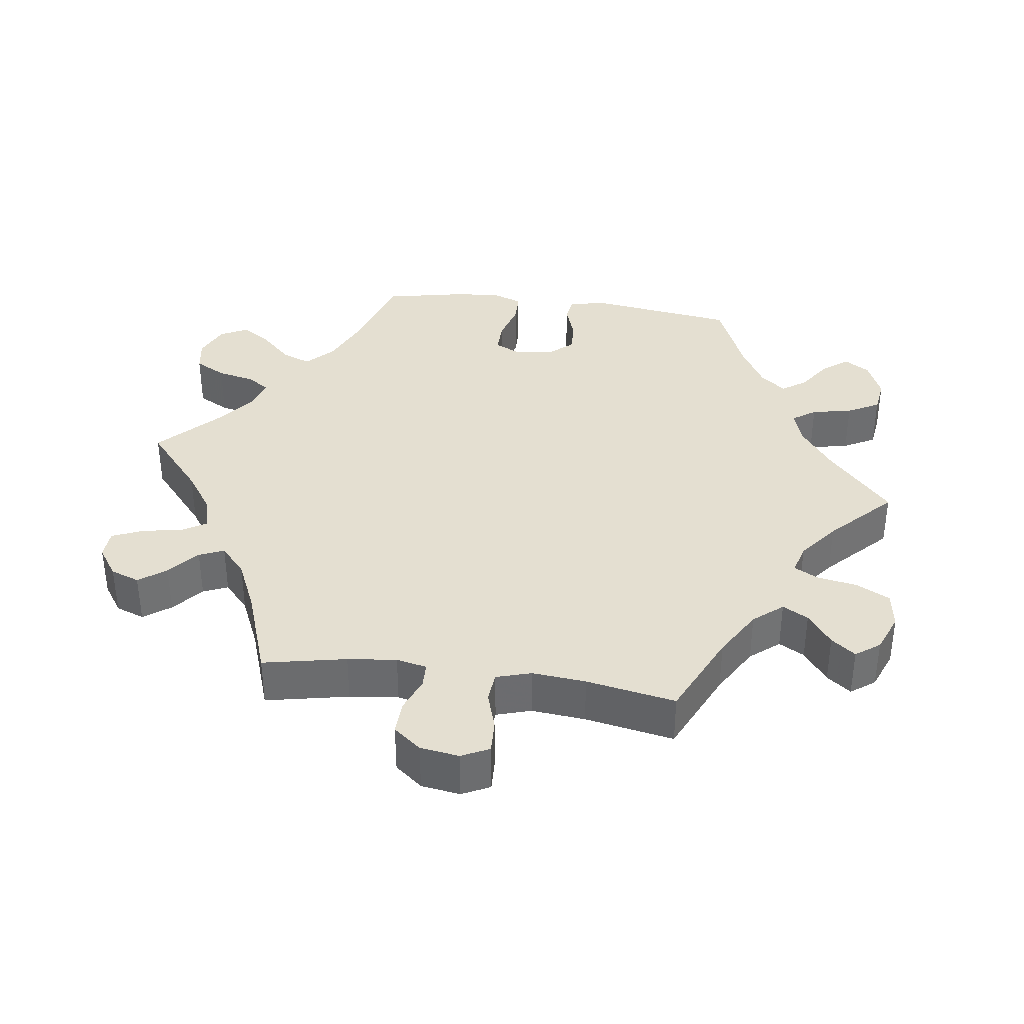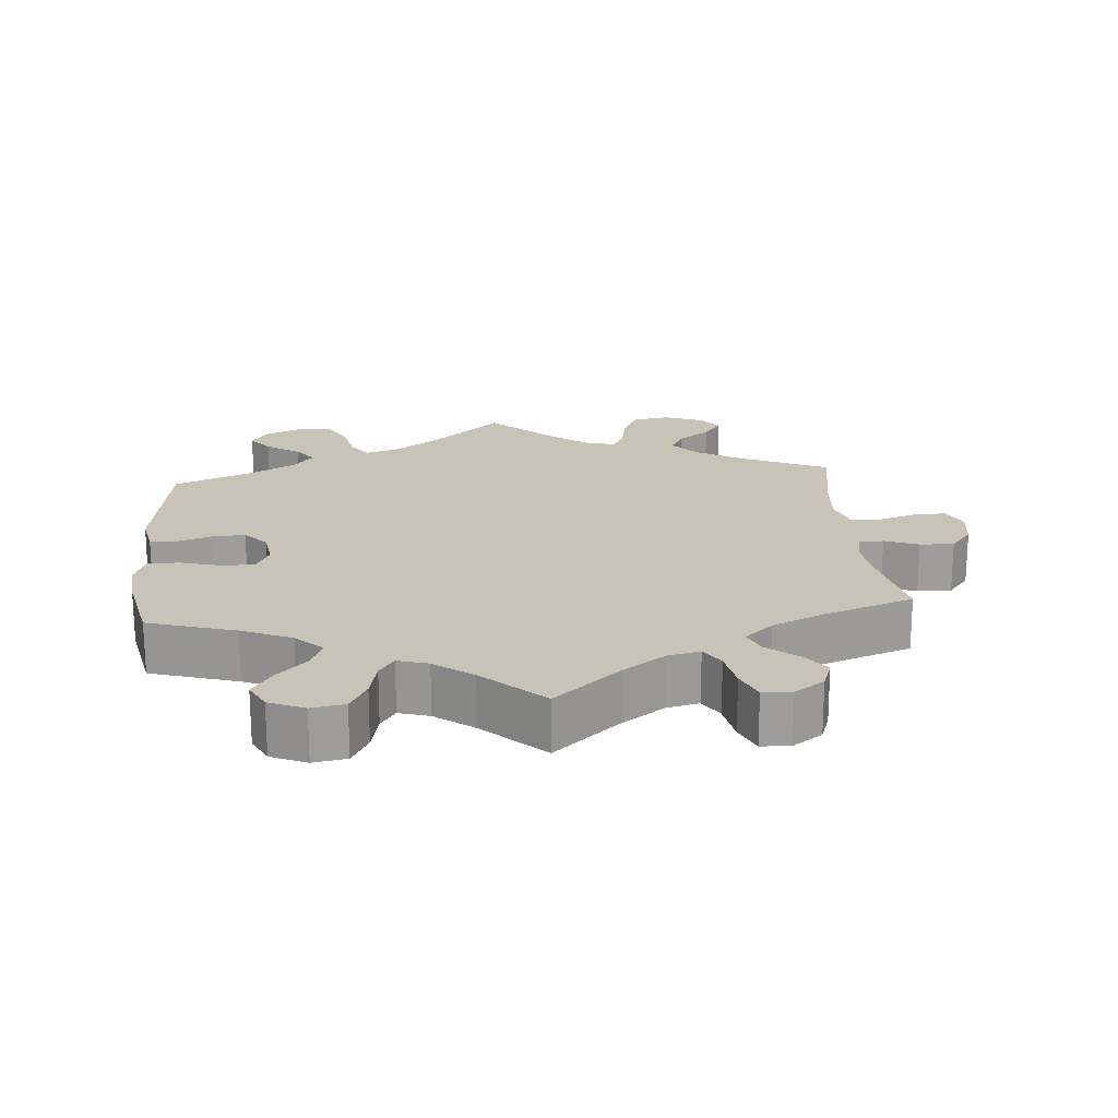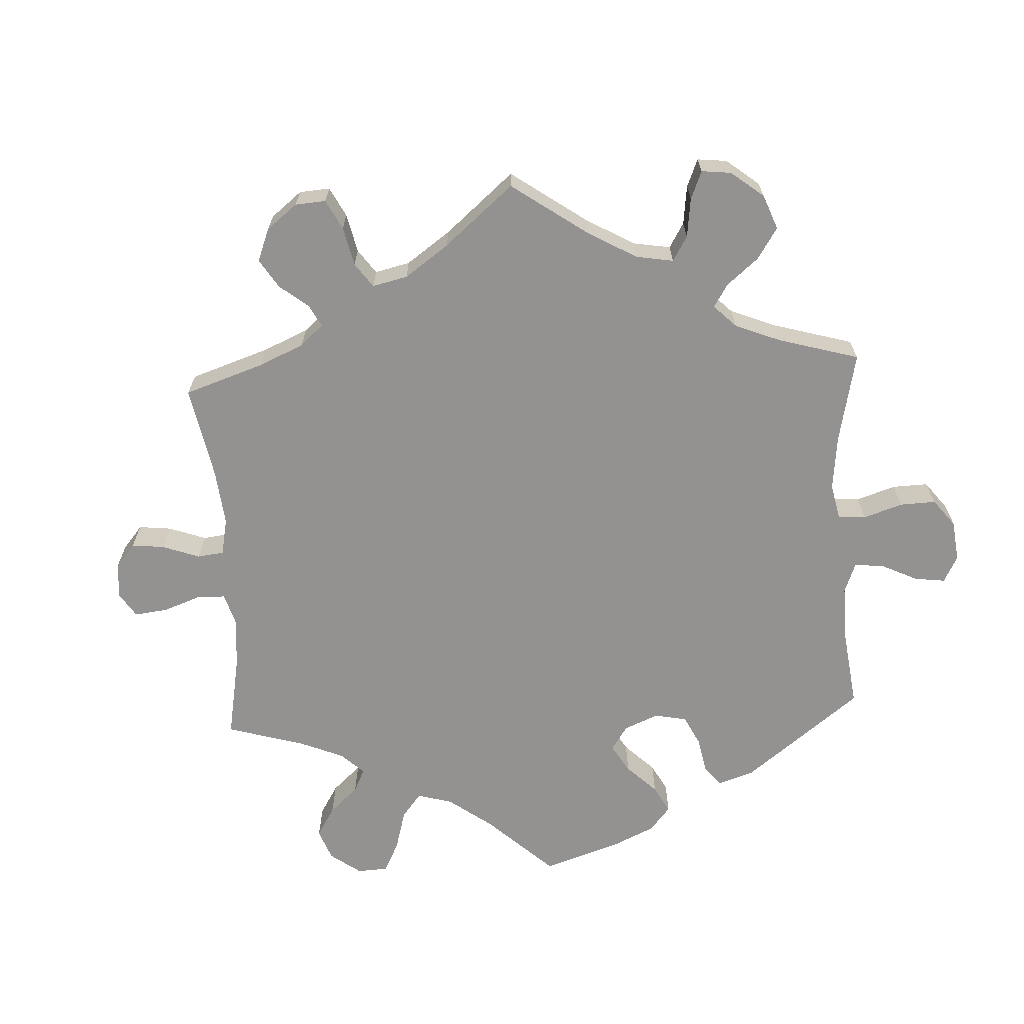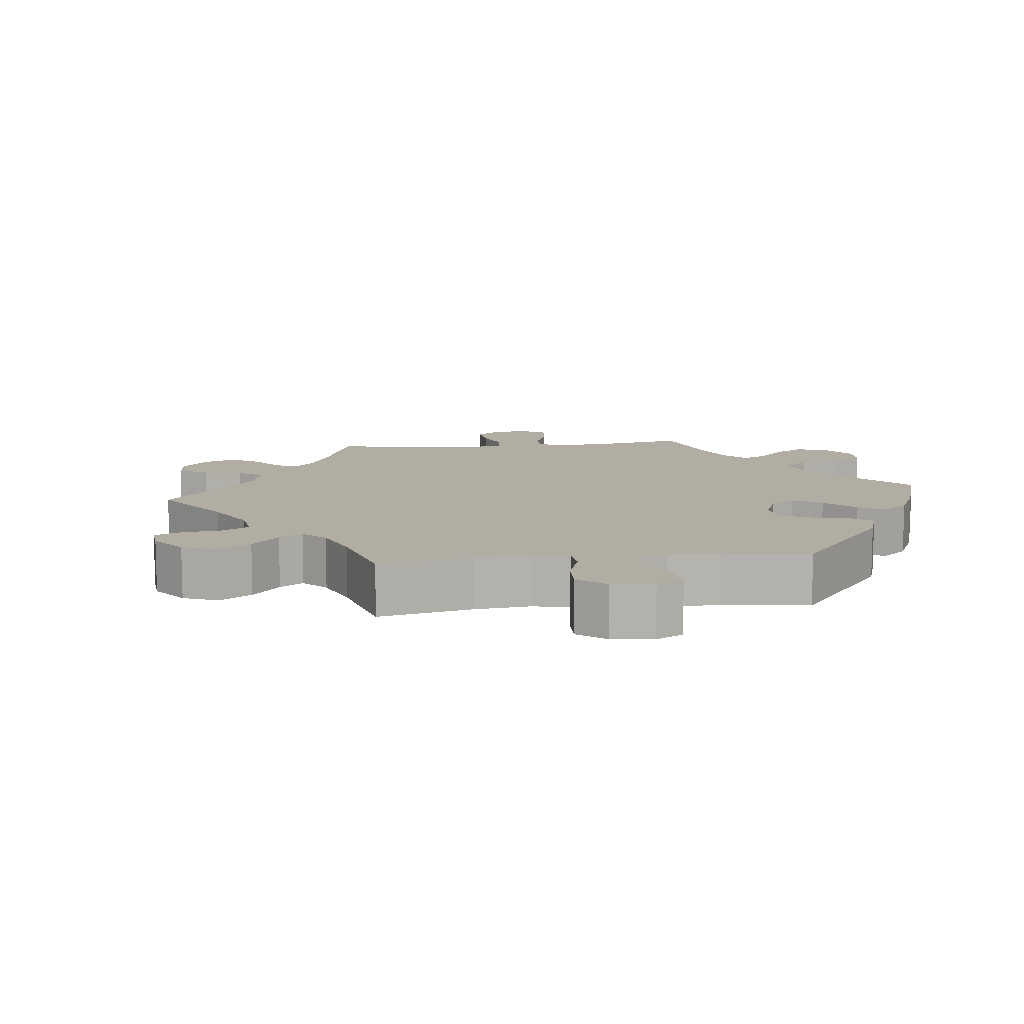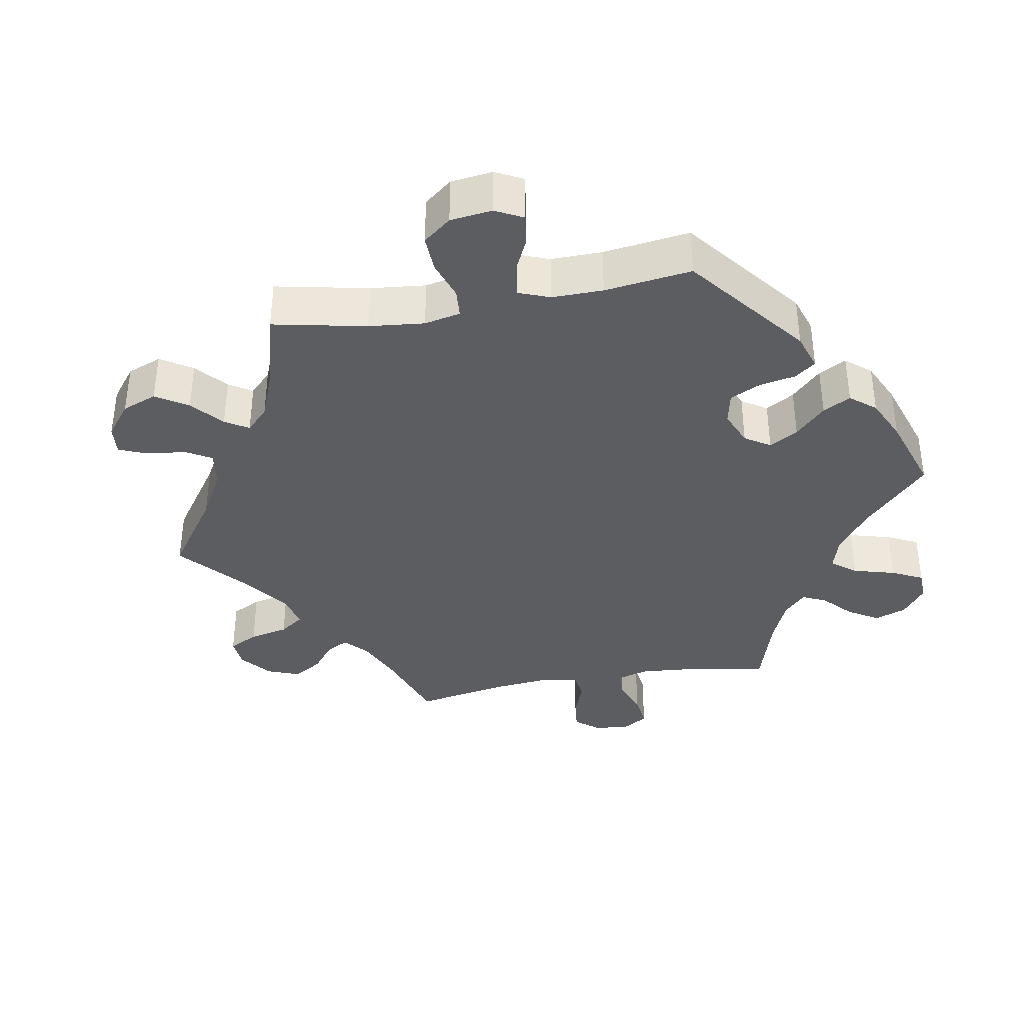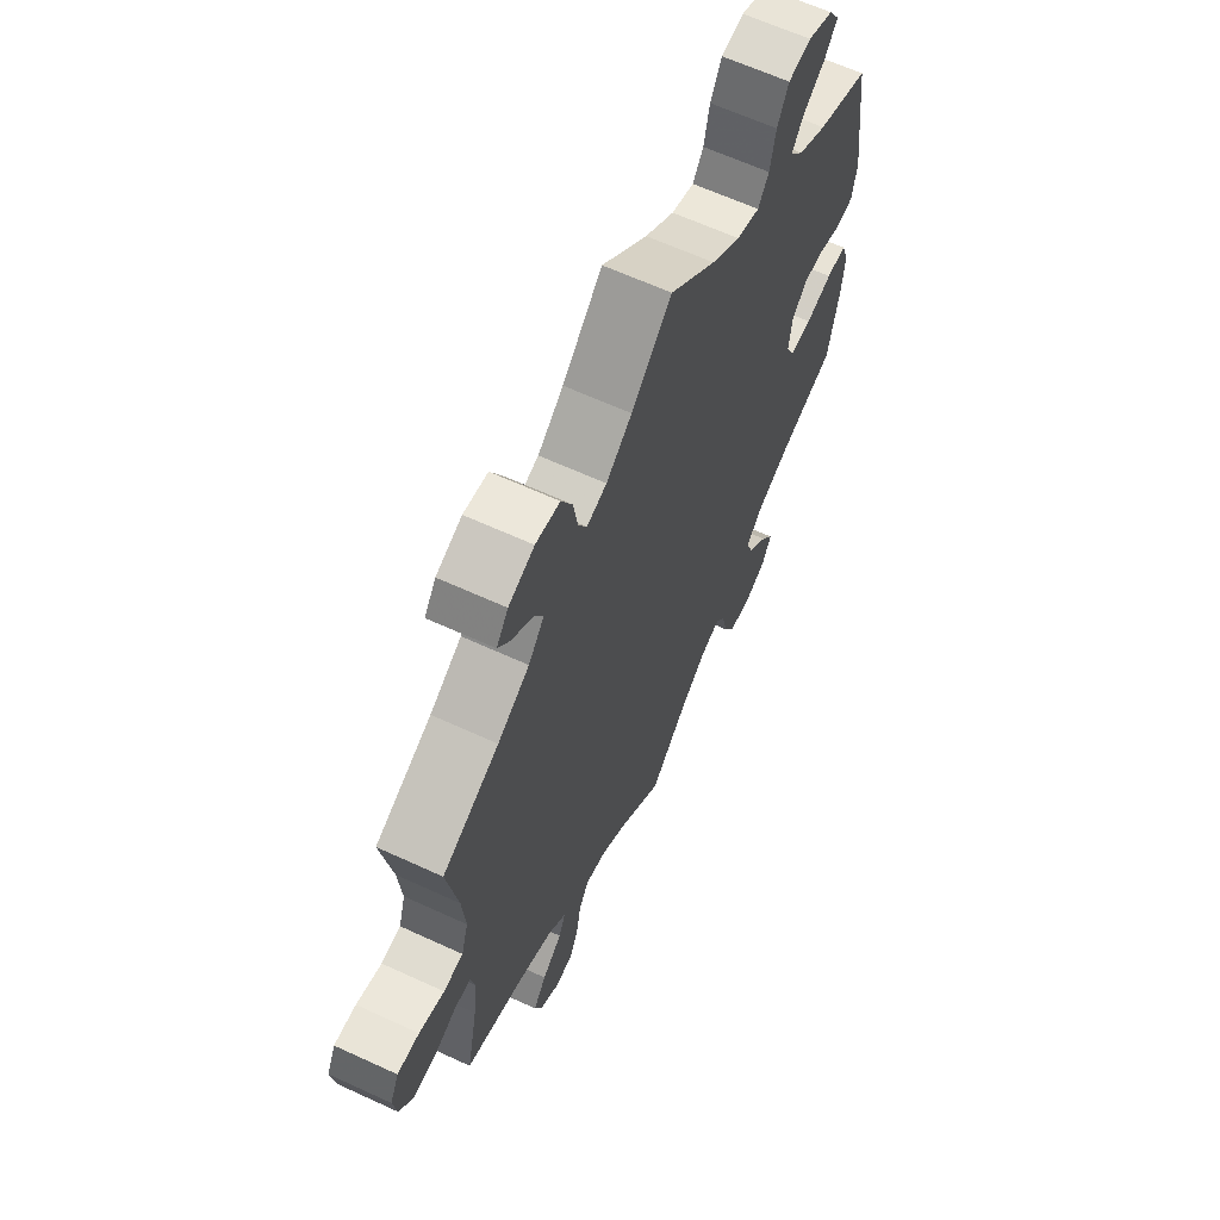
<metadata>
{"format":"obj","ext":"obj","renderer":"f3d","projection":"perspective","resolution":1024,"background":"white","views":[{"elev":36.7,"azim":-82.1,"up":"+Y"},{"elev":19.8,"azim":175.1,"up":"+Y"},{"elev":-66.4,"azim":-56.8,"up":"+Y"},{"elev":10.6,"azim":23.5,"up":"+Y"},{"elev":-36.5,"azim":40.4,"up":"+Y"},{"elev":63.9,"azim":-65.1,"up":"+Z"}]}
</metadata>
<code>
v -0.379 0.07 0.345
v -0.311 0.07 0.385
v -0.277 0.07 0.426
v -0.297 0.07 0.462
v -0.342 0.07 0.496
v -0.368 0.07 0.53
v -0.343 0.07 0.564
v -0.288 0.07 0.586
v -0.236 0.07 0.578
v -0.212 0.07 0.531
v -0.202 0.07 0.474
v -0.184 0.07 0.44
v -0.141 0.07 0.452
v -0.086 0.07 0.495
v 0 0.07 0.578
v 0.099 0.07 0.489
v 0.162 0.07 0.443
v 0.211 0.07 0.427
v 0.234 0.07 0.46
v 0.246 0.07 0.517
v 0.27 0.07 0.562
v 0.319 0.07 0.569
v 0.373 0.07 0.546
v 0.396 0.07 0.51
v 0.369 0.07 0.475
v 0.321 0.07 0.442
v 0.297 0.07 0.408
v 0.326 0.07 0.372
v 0.388 0.07 0.337
v 0.501 0.07 0.29
v 0.53 0.07 0.082
v 0.519 0.07 0.029
v 0.483 0.07 0.024
v 0.433 0.07 0.041
v 0.386 0.07 0.044
v 0.355 0.07 0.009
v 0.348 0.07 -0.044
v 0.367 0.07 -0.082
v 0.414 0.07 -0.081
v 0.471 0.07 -0.065
v 0.515 0.07 -0.066
v 0.531 0.07 -0.109
v 0.525 0.07 -0.175
v 0.501 0.07 -0.289
v 0.378 0.07 -0.327
v 0.307 0.07 -0.358
v 0.27 0.07 -0.394
v 0.286 0.07 -0.435
v 0.329 0.07 -0.479
v 0.356 0.07 -0.52
v 0.336 0.07 -0.559
v 0.286 0.07 -0.581
v 0.239 0.07 -0.573
v 0.215 0.07 -0.529
v 0.203 0.07 -0.475
v 0.182 0.07 -0.444
v 0.139 0.07 -0.457
v 0.085 0.07 -0.498
v 0.001 0.07 -0.578
v -0.092 0.07 -0.498
v -0.151 0.07 -0.457
v -0.197 0.07 -0.446
v -0.218 0.07 -0.48
v -0.228 0.07 -0.536
v -0.247 0.07 -0.58
v -0.288 0.07 -0.582
v -0.33 0.07 -0.553
v -0.345 0.07 -0.512
v -0.317 0.07 -0.474
v -0.274 0.07 -0.438
v -0.259 0.07 -0.403
v -0.299 0.07 -0.367
v -0.372 0.07 -0.334
v -0.5 0.07 -0.289
v -0.476 0.07 -0.172
v -0.468 0.07 -0.103
v -0.477 0.07 -0.06
v -0.512 0.07 -0.059
v -0.56 0.07 -0.078
v -0.608 0.07 -0.08
v -0.639 0.07 -0.041
v -0.647 0.07 0.014
v -0.628 0.07 0.053
v -0.581 0.07 0.051
v -0.527 0.07 0.034
v -0.485 0.07 0.038
v -0.47 0.07 0.087
v -0.477 0.07 0.163
v -0.5 0.07 0.289
v -0.379 0 0.345
v -0.311 0 0.385
v -0.277 0 0.426
v -0.297 0 0.462
v -0.342 0 0.496
v -0.368 0 0.53
v -0.343 0 0.564
v -0.288 0 0.586
v -0.236 0 0.578
v -0.212 0 0.531
v -0.202 0 0.474
v -0.184 0 0.44
v -0.141 0 0.452
v -0.086 0 0.495
v 0 0 0.578
v 0.099 0 0.489
v 0.162 0 0.443
v 0.211 0 0.427
v 0.234 0 0.46
v 0.246 0 0.517
v 0.27 0 0.562
v 0.319 0 0.569
v 0.373 0 0.546
v 0.396 0 0.51
v 0.369 0 0.475
v 0.321 0 0.442
v 0.297 0 0.408
v 0.326 0 0.372
v 0.388 0 0.337
v 0.501 0 0.29
v 0.53 0 0.082
v 0.519 0 0.029
v 0.483 0 0.024
v 0.433 0 0.041
v 0.386 0 0.044
v 0.355 0 0.009
v 0.348 0 -0.044
v 0.367 0 -0.082
v 0.414 0 -0.081
v 0.471 0 -0.065
v 0.515 0 -0.066
v 0.531 0 -0.109
v 0.525 0 -0.175
v 0.501 0 -0.289
v 0.378 0 -0.327
v 0.307 0 -0.358
v 0.27 0 -0.394
v 0.286 0 -0.435
v 0.329 0 -0.479
v 0.356 0 -0.52
v 0.336 0 -0.559
v 0.286 0 -0.581
v 0.239 0 -0.573
v 0.215 0 -0.529
v 0.203 0 -0.475
v 0.182 0 -0.444
v 0.139 0 -0.457
v 0.085 0 -0.498
v 0.001 0 -0.578
v -0.092 0 -0.498
v -0.151 0 -0.457
v -0.197 0 -0.446
v -0.218 0 -0.48
v -0.228 0 -0.536
v -0.247 0 -0.58
v -0.288 0 -0.582
v -0.33 0 -0.553
v -0.345 0 -0.512
v -0.317 0 -0.474
v -0.274 0 -0.438
v -0.259 0 -0.403
v -0.299 0 -0.367
v -0.372 0 -0.334
v -0.5 0 -0.289
v -0.476 0 -0.172
v -0.468 0 -0.103
v -0.477 0 -0.06
v -0.512 0 -0.059
v -0.56 0 -0.078
v -0.608 0 -0.08
v -0.639 0 -0.041
v -0.647 0 0.014
v -0.628 0 0.053
v -0.581 0 0.051
v -0.527 0 0.034
v -0.485 0 0.038
v -0.47 0 0.087
v -0.477 0 0.163
v -0.5 0 0.289
f 88 89 1
f 87 88 1 2
f 86 87 2 3
f 82 83 84 85
f 82 85 86
f 81 82 86
f 78 79 80 81
f 77 78 81 86
f 76 77 86 3
f 73 74 75
f 72 73 75 76
f 71 72 76 3
f 67 68 69 70
f 65 66 67 70
f 63 64 65 70
f 62 63 70 71
f 61 62 71 3
f 58 59 60
f 57 58 60 61
f 56 57 61 3
f 52 53 54 55
f 52 55 56 3
f 48 49 50 51
f 48 51 52 3
f 42 43 44 45
f 42 45 46
f 39 40 41 42
f 38 39 42 46
f 37 38 46 47
f 31 32 33 34
f 29 30 31 34
f 28 29 34 35
f 27 28 35 36
f 23 24 25 26
f 23 26 27
f 22 23 27
f 19 20 21 22
f 18 19 22 27
f 14 15 16
f 13 14 16 17
f 12 13 17 18
f 8 9 10 11
f 8 11 12
f 7 8 12
f 4 5 6 7
f 4 7 12
f 47 48 3 4
f 37 47 4 12
f 27 36 37
f 12 18 27 37
f 90 178 177
f 91 90 177 176
f 92 91 176 175
f 174 173 172 171
f 175 174 171
f 175 171 170
f 170 169 168 167
f 175 170 167 166
f 92 175 166 165
f 164 163 162
f 165 164 162 161
f 92 165 161 160
f 159 158 157 156
f 159 156 155 154
f 159 154 153 152
f 160 159 152 151
f 92 160 151 150
f 149 148 147
f 150 149 147 146
f 92 150 146 145
f 144 143 142 141
f 92 145 144 141
f 140 139 138 137
f 92 141 140 137
f 134 133 132 131
f 135 134 131
f 131 130 129 128
f 135 131 128 127
f 136 135 127 126
f 123 122 121 120
f 123 120 119 118
f 124 123 118 117
f 125 124 117 116
f 115 114 113 112
f 116 115 112
f 116 112 111
f 111 110 109 108
f 116 111 108 107
f 105 104 103
f 106 105 103 102
f 107 106 102 101
f 100 99 98 97
f 101 100 97
f 101 97 96
f 96 95 94 93
f 101 96 93
f 93 92 137 136
f 101 93 136 126
f 126 125 116
f 126 116 107 101
f 1 90 91 2
f 2 91 92 3
f 3 92 93 4
f 4 93 94 5
f 5 94 95 6
f 6 95 96 7
f 7 96 97 8
f 8 97 98 9
f 9 98 99 10
f 10 99 100 11
f 11 100 101 12
f 12 101 102 13
f 13 102 103 14
f 14 103 104 15
f 15 104 105 16
f 16 105 106 17
f 17 106 107 18
f 18 107 108 19
f 19 108 109 20
f 20 109 110 21
f 21 110 111 22
f 22 111 112 23
f 23 112 113 24
f 24 113 114 25
f 25 114 115 26
f 26 115 116 27
f 27 116 117 28
f 28 117 118 29
f 29 118 119 30
f 30 119 120 31
f 31 120 121 32
f 32 121 122 33
f 33 122 123 34
f 34 123 124 35
f 35 124 125 36
f 36 125 126 37
f 37 126 127 38
f 38 127 128 39
f 39 128 129 40
f 40 129 130 41
f 41 130 131 42
f 42 131 132 43
f 43 132 133 44
f 44 133 134 45
f 45 134 135 46
f 46 135 136 47
f 47 136 137 48
f 48 137 138 49
f 49 138 139 50
f 50 139 140 51
f 51 140 141 52
f 52 141 142 53
f 53 142 143 54
f 54 143 144 55
f 55 144 145 56
f 56 145 146 57
f 57 146 147 58
f 58 147 148 59
f 59 148 149 60
f 60 149 150 61
f 61 150 151 62
f 62 151 152 63
f 63 152 153 64
f 64 153 154 65
f 65 154 155 66
f 66 155 156 67
f 67 156 157 68
f 68 157 158 69
f 69 158 159 70
f 70 159 160 71
f 71 160 161 72
f 72 161 162 73
f 73 162 163 74
f 74 163 164 75
f 75 164 165 76
f 76 165 166 77
f 77 166 167 78
f 78 167 168 79
f 79 168 169 80
f 80 169 170 81
f 81 170 171 82
f 82 171 172 83
f 83 172 173 84
f 84 173 174 85
f 85 174 175 86
f 86 175 176 87
f 87 176 177 88
f 88 177 178 89
f 89 178 90 1

</code>
